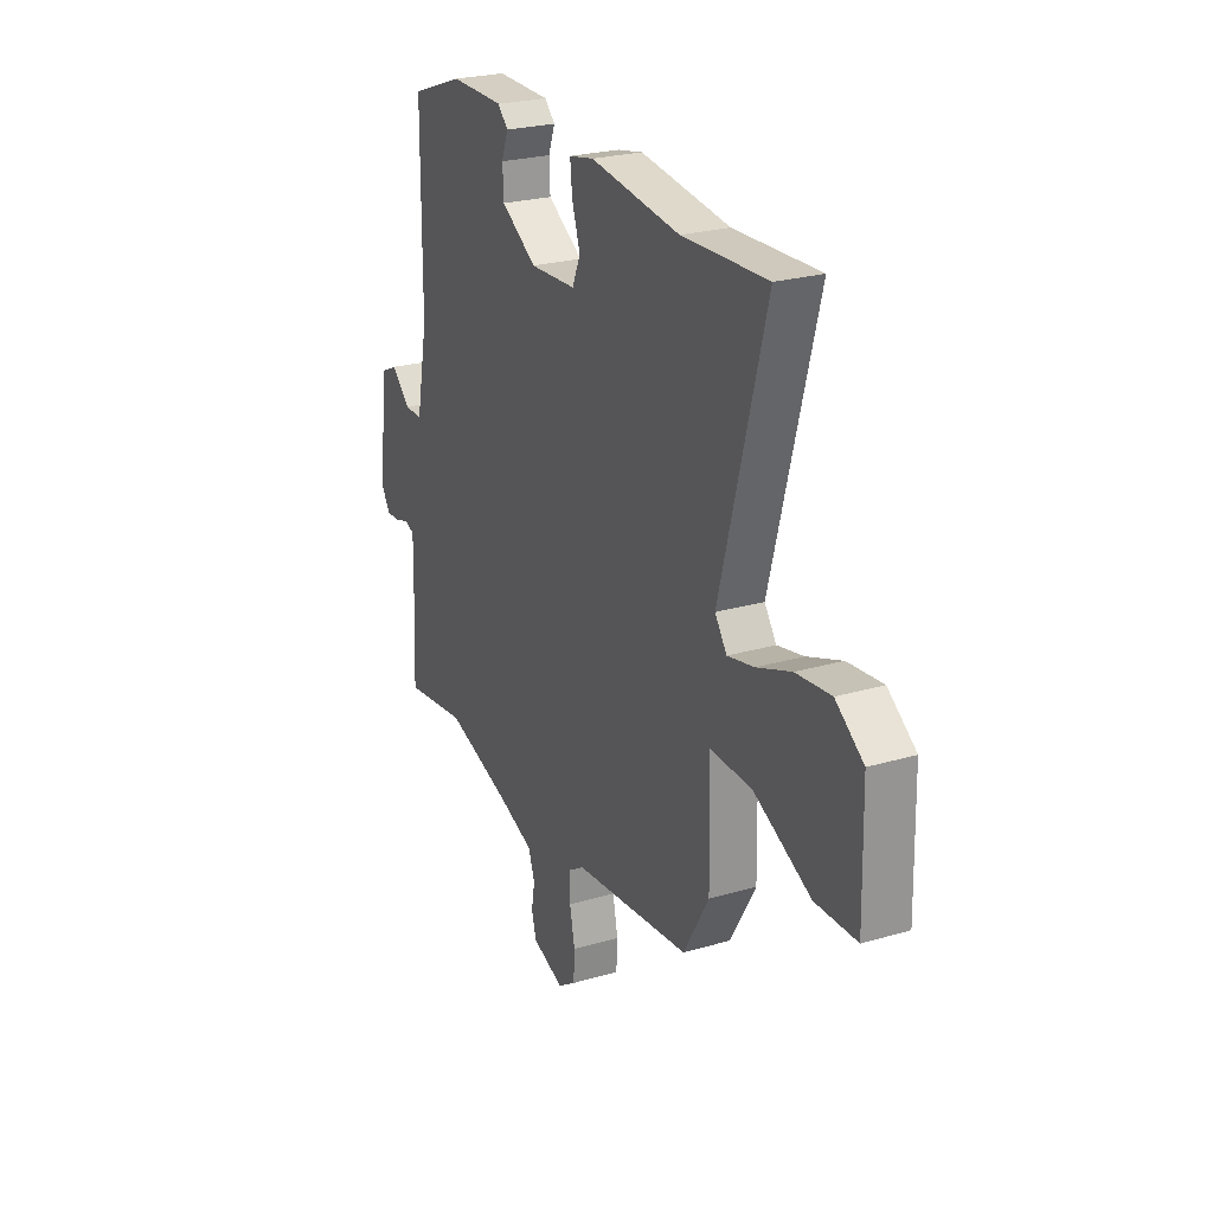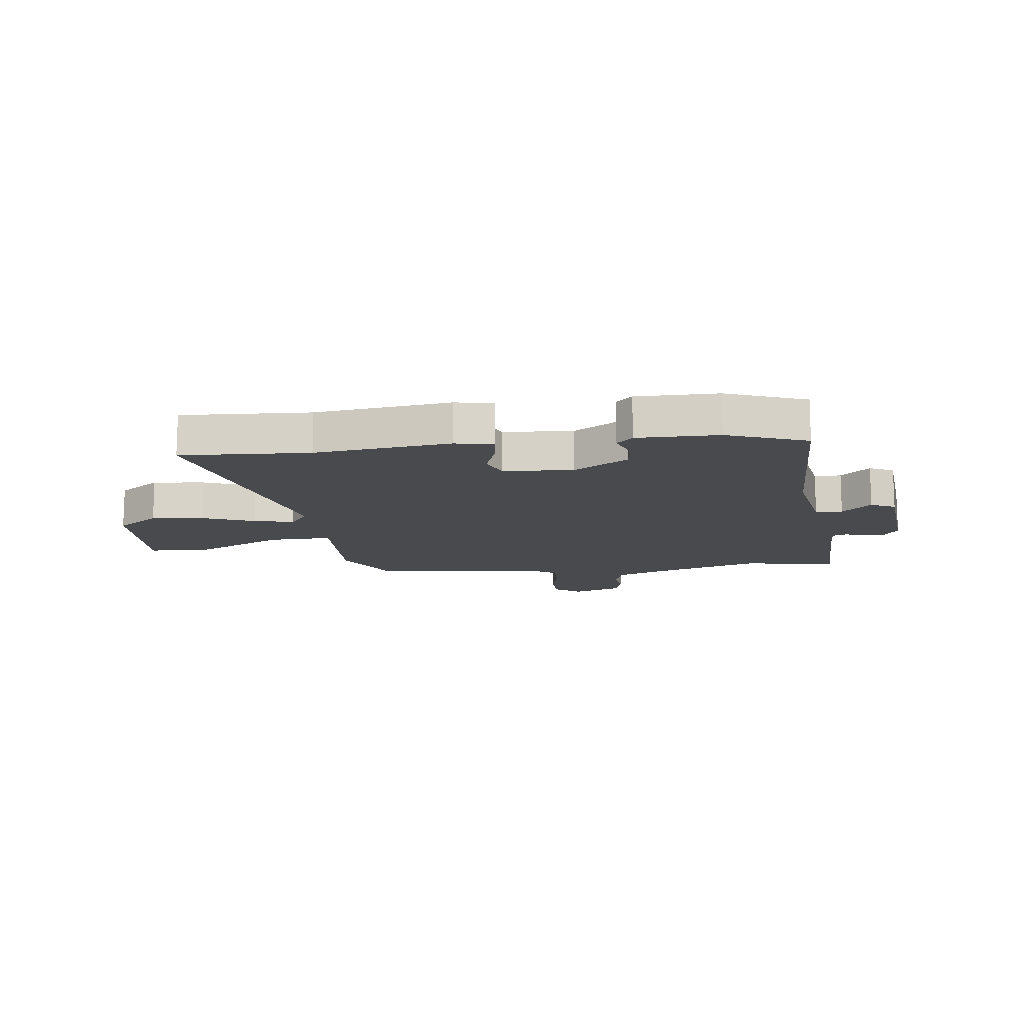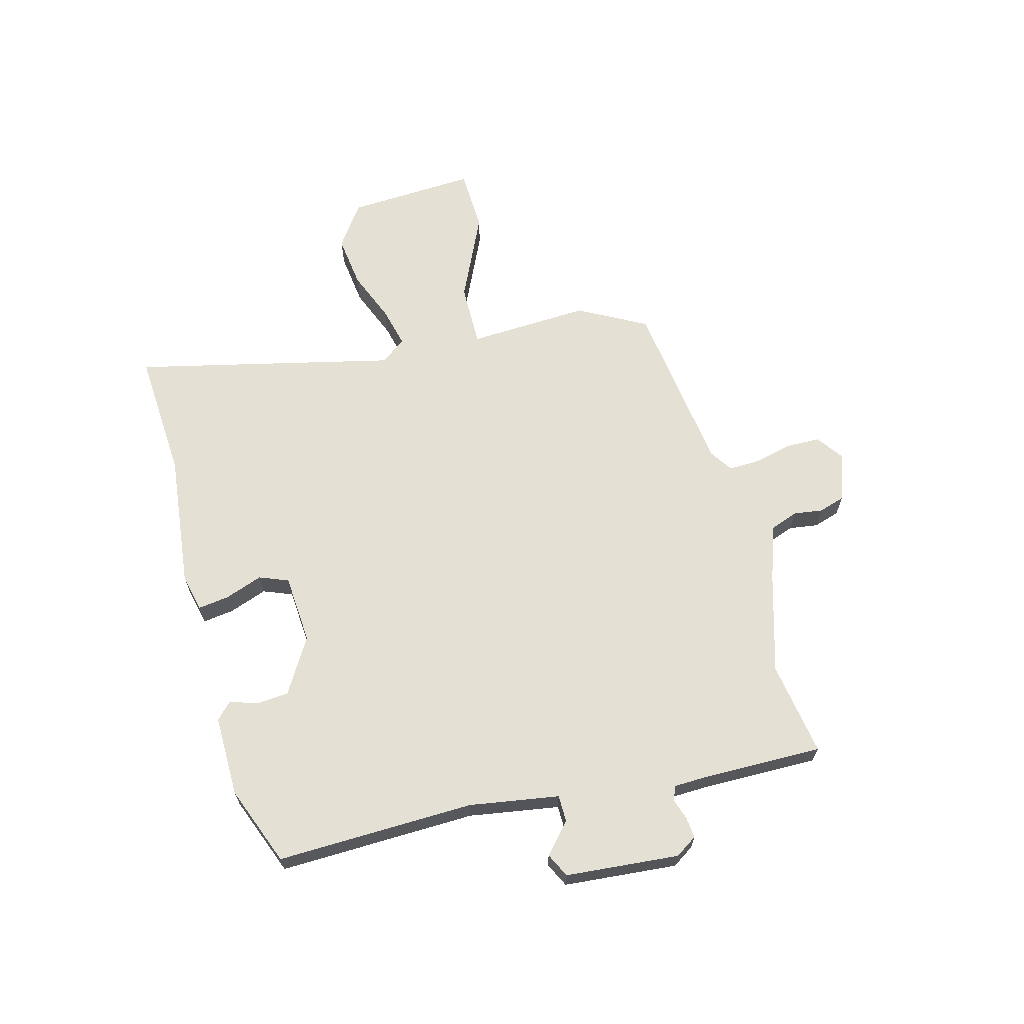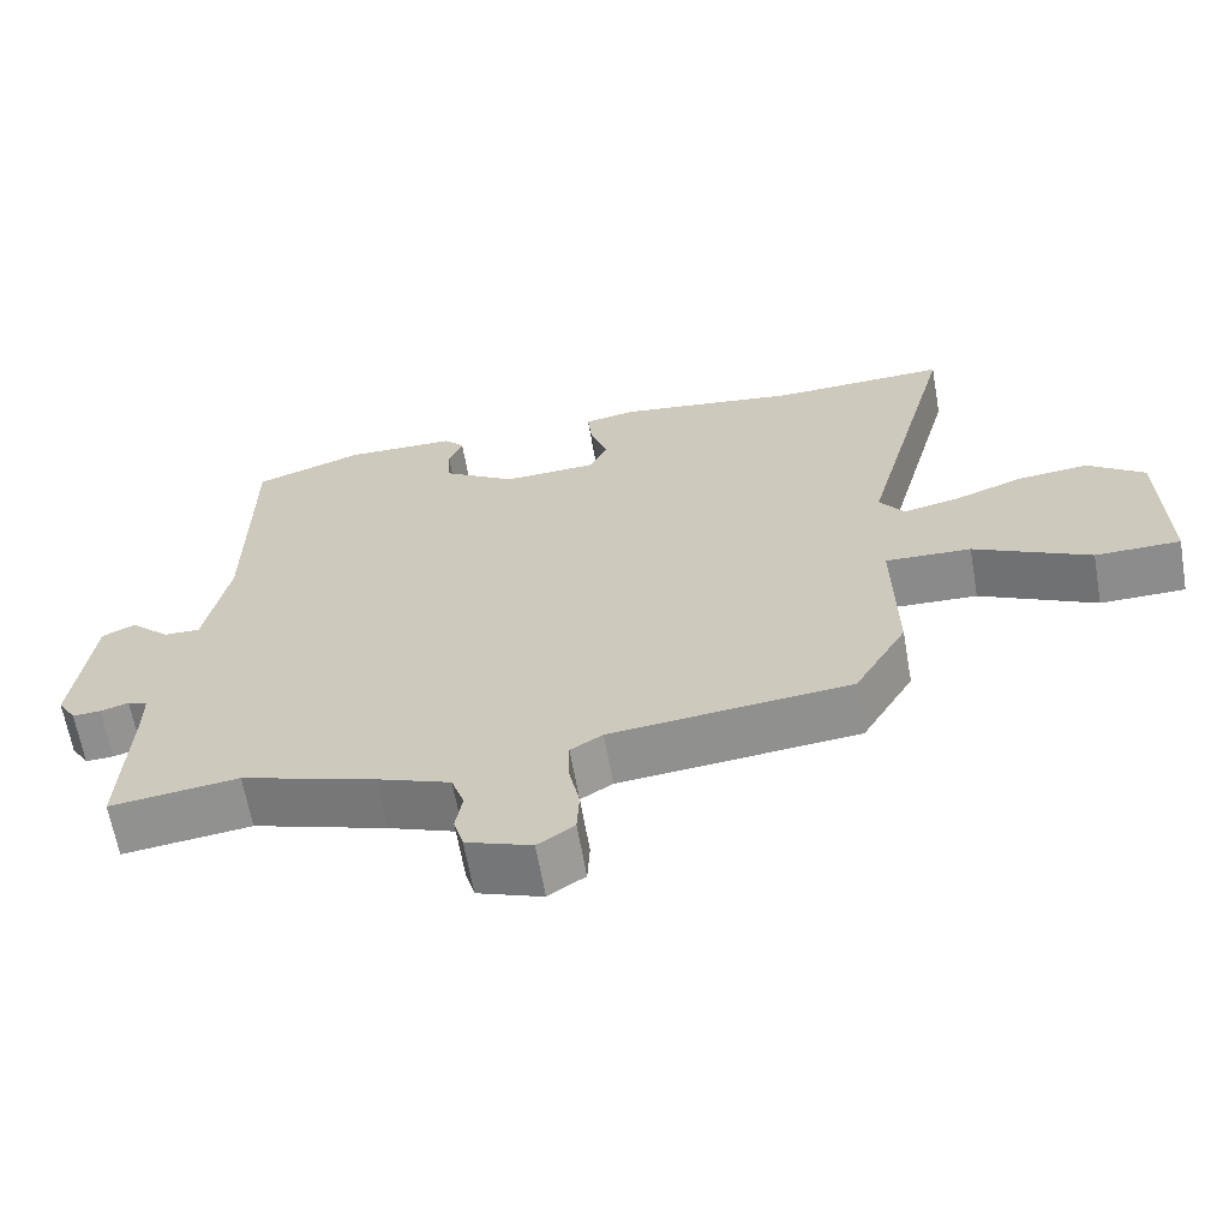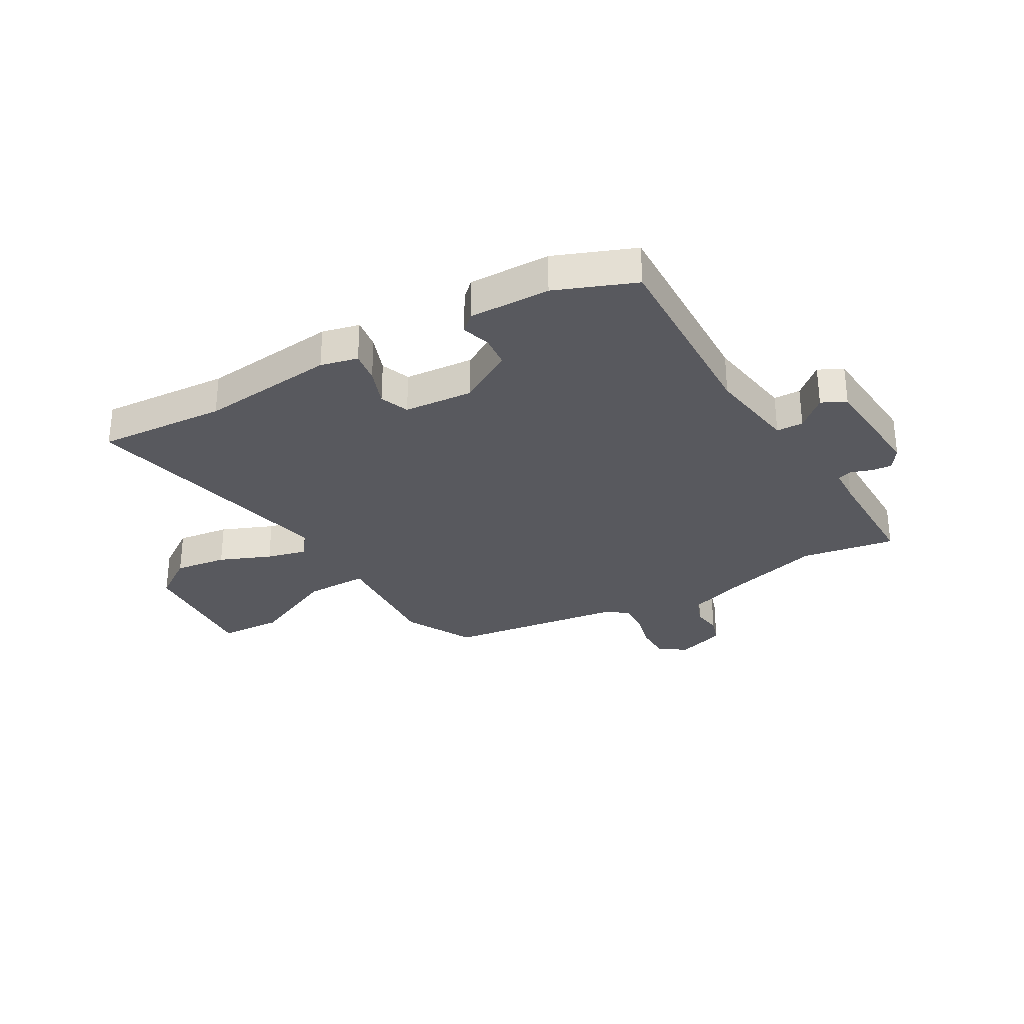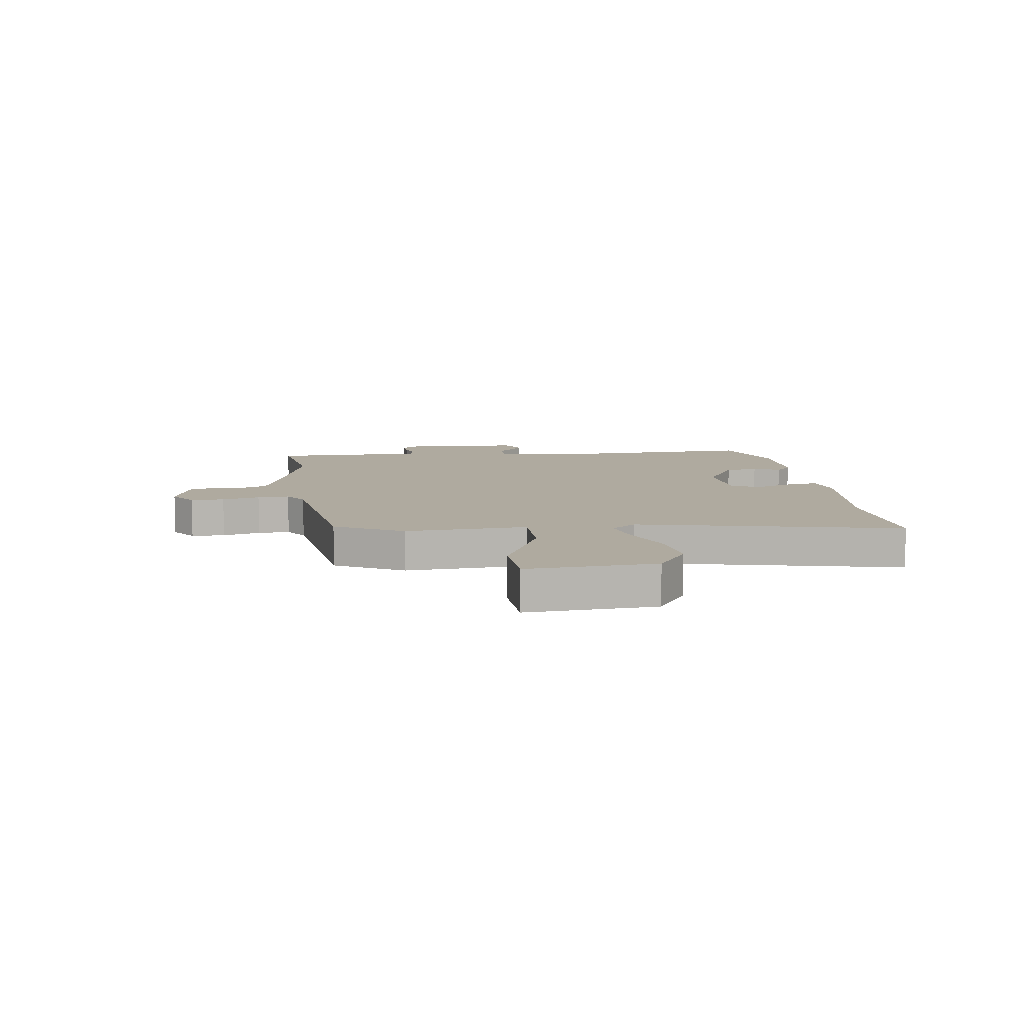
<metadata>
{"format":"obj","ext":"obj","renderer":"f3d","projection":"perspective","resolution":1024,"background":"white","views":[{"elev":24.3,"azim":-115.9,"up":"+Z"},{"elev":-13.3,"azim":5.8,"up":"+Y"},{"elev":65.4,"azim":73.2,"up":"+Y"},{"elev":-64.2,"azim":-170.1,"up":"+Z"},{"elev":-30.4,"azim":27.7,"up":"+Y"},{"elev":9.4,"azim":-100.1,"up":"+Y"}]}
</metadata>
<code>
v -0.394 0.07 -0.487
v -0.463 0.07 -0.368
v -0.459 0.07 -0.151
v -0.572 0.07 -0.156
v -0.725 0.07 -0.233
v -0.837 0.07 -0.232
v -0.832 0.07 -0.002
v -0.757 0.07 0.054
v -0.663 0.07 0.045
v -0.57 0.07 0.011
v -0.498 0.07 -0.004
v -0.466 0.07 0.042
v -0.589 0.07 0.503
v -0.359 0.07 0.496
v -0.118 0.07 0.531
v -0.051 0.07 0.518
v -0.057 0.07 0.462
v -0.079 0.07 0.394
v -0.057 0.07 0.343
v 0.067 0.07 0.338
v 0.163 0.07 0.4
v 0.166 0.07 0.458
v 0.148 0.07 0.506
v 0.176 0.07 0.535
v 0.321 0.07 0.538
v 0.464 0.07 0.488
v 0.466 0.07 0.136
v 0.497 0.07 -0.024
v 0.545 0.07 -0.023
v 0.596 0.07 0.026
v 0.64 0.07 0.006
v 0.664 0.07 -0.196
v 0.64 0.07 -0.235
v 0.603 0.07 -0.233
v 0.566 0.07 -0.222
v 0.54 0.07 -0.232
v 0.54 0.07 -0.294
v 0.549 0.07 -0.506
v 0.38 0.07 -0.485
v 0.203 0.07 -0.543
v 0.107 0.07 -0.58
v 0.09 0.07 -0.63
v 0.099 0.07 -0.682
v 0.086 0.07 -0.729
v 0 0.07 -0.761
v -0.048 0.07 -0.729
v -0.051 0.07 -0.669
v -0.037 0.07 -0.601
v -0.037 0.07 -0.544
v -0.079 0.07 -0.518
v -0.394 0 -0.487
v -0.463 0 -0.368
v -0.459 0 -0.151
v -0.572 0 -0.156
v -0.725 0 -0.233
v -0.837 0 -0.232
v -0.832 0 -0.002
v -0.757 0 0.054
v -0.663 0 0.045
v -0.57 0 0.011
v -0.498 0 -0.004
v -0.466 0 0.042
v -0.589 0 0.503
v -0.359 0 0.496
v -0.118 0 0.531
v -0.051 0 0.518
v -0.057 0 0.462
v -0.079 0 0.394
v -0.057 0 0.343
v 0.067 0 0.338
v 0.163 0 0.4
v 0.166 0 0.458
v 0.148 0 0.506
v 0.176 0 0.535
v 0.321 0 0.538
v 0.464 0 0.488
v 0.466 0 0.136
v 0.497 0 -0.024
v 0.545 0 -0.023
v 0.596 0 0.026
v 0.64 0 0.006
v 0.664 0 -0.196
v 0.64 0 -0.235
v 0.603 0 -0.233
v 0.566 0 -0.222
v 0.54 0 -0.232
v 0.54 0 -0.294
v 0.549 0 -0.506
v 0.38 0 -0.485
v 0.203 0 -0.543
v 0.107 0 -0.58
v 0.09 0 -0.63
v 0.099 0 -0.682
v 0.086 0 -0.729
v 0 0 -0.761
v -0.048 0 -0.729
v -0.051 0 -0.669
v -0.037 0 -0.601
v -0.037 0 -0.544
v -0.079 0 -0.518
f 46 47 48
f 45 46 48
f 44 45 48
f 43 44 48
f 42 43 48
f 41 42 48 49
f 40 41 49 50
f 37 38 39
f 1 2 3
f 50 1 3
f 40 50 3
f 39 40 3
f 37 39 3
f 36 37 3
f 33 34 35
f 32 33 35
f 31 32 35
f 30 31 35
f 29 30 35
f 35 36 3
f 29 35 3
f 28 29 3
f 25 26 27
f 24 25 27
f 23 24 27
f 22 23 27
f 21 22 27 28
f 16 17 18
f 15 16 18
f 14 15 18
f 14 18 19
f 13 14 19
f 12 13 19
f 11 12 19 20
f 8 9 10
f 7 8 10
f 6 7 10
f 5 6 10
f 4 5 10
f 4 10 11
f 28 3 4
f 21 28 4
f 20 21 4
f 4 11 20
f 98 97 96
f 98 96 95
f 98 95 94
f 98 94 93
f 98 93 92
f 99 98 92 91
f 100 99 91 90
f 89 88 87
f 53 52 51
f 53 51 100
f 53 100 90
f 53 90 89
f 53 89 87
f 53 87 86
f 85 84 83
f 85 83 82
f 85 82 81
f 85 81 80
f 85 80 79
f 53 86 85
f 53 85 79
f 53 79 78
f 77 76 75
f 77 75 74
f 77 74 73
f 77 73 72
f 78 77 72 71
f 68 67 66
f 68 66 65
f 68 65 64
f 69 68 64
f 69 64 63
f 69 63 62
f 70 69 62 61
f 60 59 58
f 60 58 57
f 60 57 56
f 60 56 55
f 60 55 54
f 61 60 54
f 54 53 78
f 54 78 71
f 54 71 70
f 70 61 54
f 1 51 52 2
f 2 52 53 3
f 3 53 54 4
f 4 54 55 5
f 5 55 56 6
f 6 56 57 7
f 7 57 58 8
f 8 58 59 9
f 9 59 60 10
f 10 60 61 11
f 11 61 62 12
f 12 62 63 13
f 13 63 64 14
f 14 64 65 15
f 15 65 66 16
f 16 66 67 17
f 17 67 68 18
f 18 68 69 19
f 19 69 70 20
f 20 70 71 21
f 21 71 72 22
f 22 72 73 23
f 23 73 74 24
f 24 74 75 25
f 25 75 76 26
f 26 76 77 27
f 27 77 78 28
f 28 78 79 29
f 29 79 80 30
f 30 80 81 31
f 31 81 82 32
f 32 82 83 33
f 33 83 84 34
f 34 84 85 35
f 35 85 86 36
f 36 86 87 37
f 37 87 88 38
f 38 88 89 39
f 39 89 90 40
f 40 90 91 41
f 41 91 92 42
f 42 92 93 43
f 43 93 94 44
f 44 94 95 45
f 45 95 96 46
f 46 96 97 47
f 47 97 98 48
f 48 98 99 49
f 49 99 100 50
f 50 100 51 1

</code>
